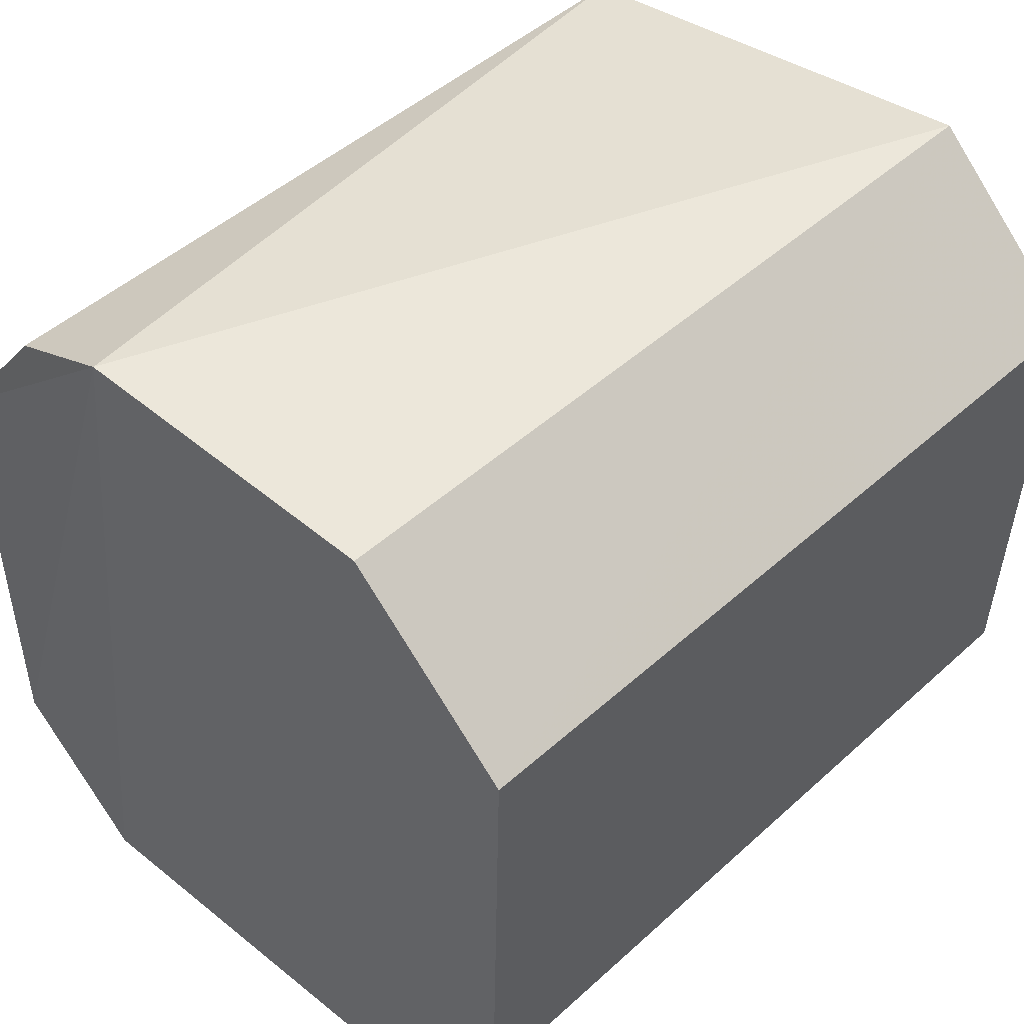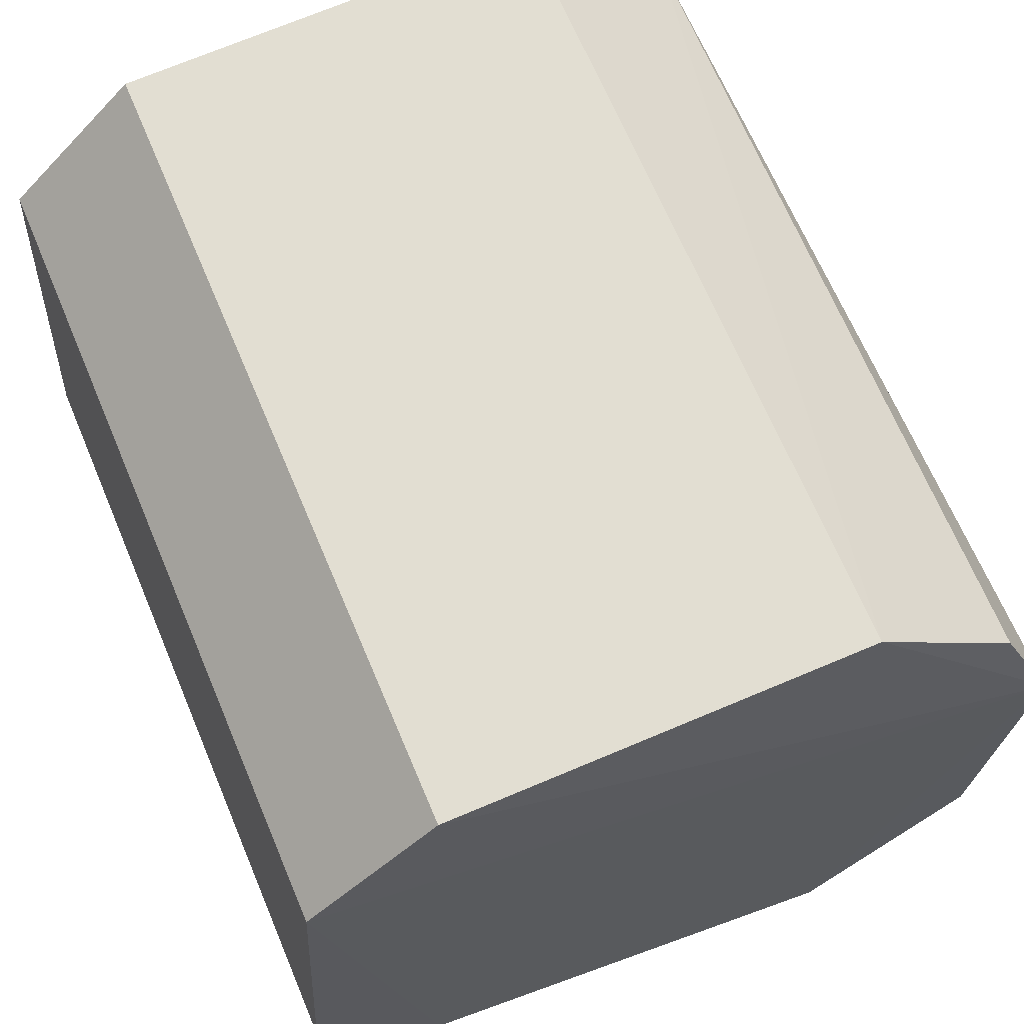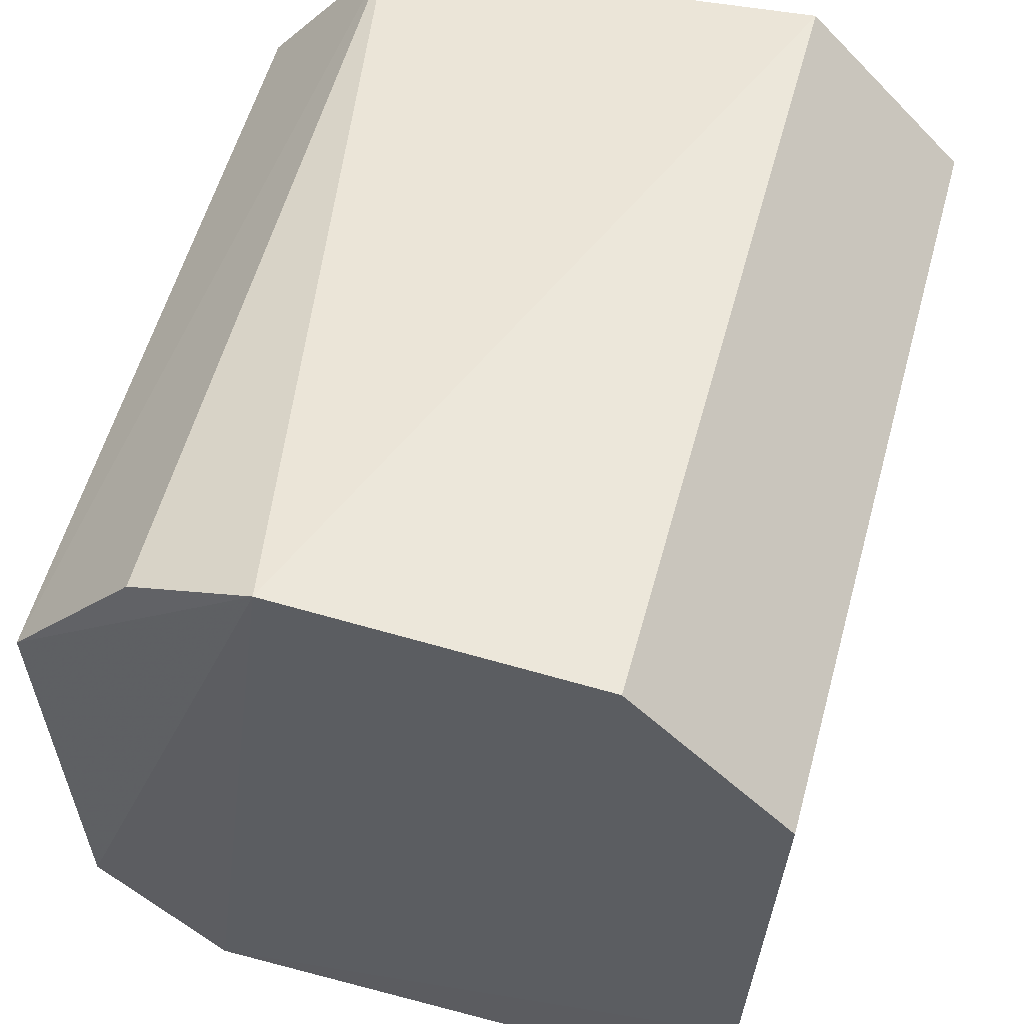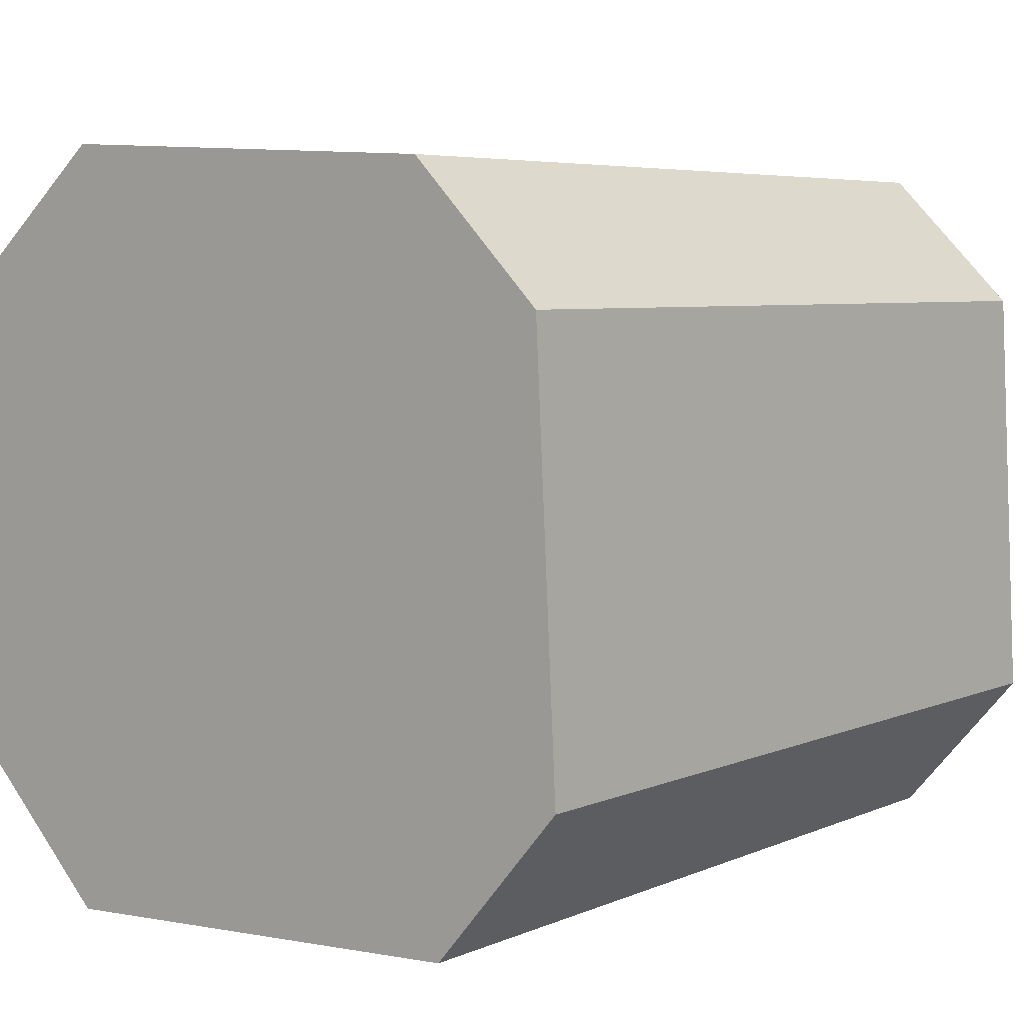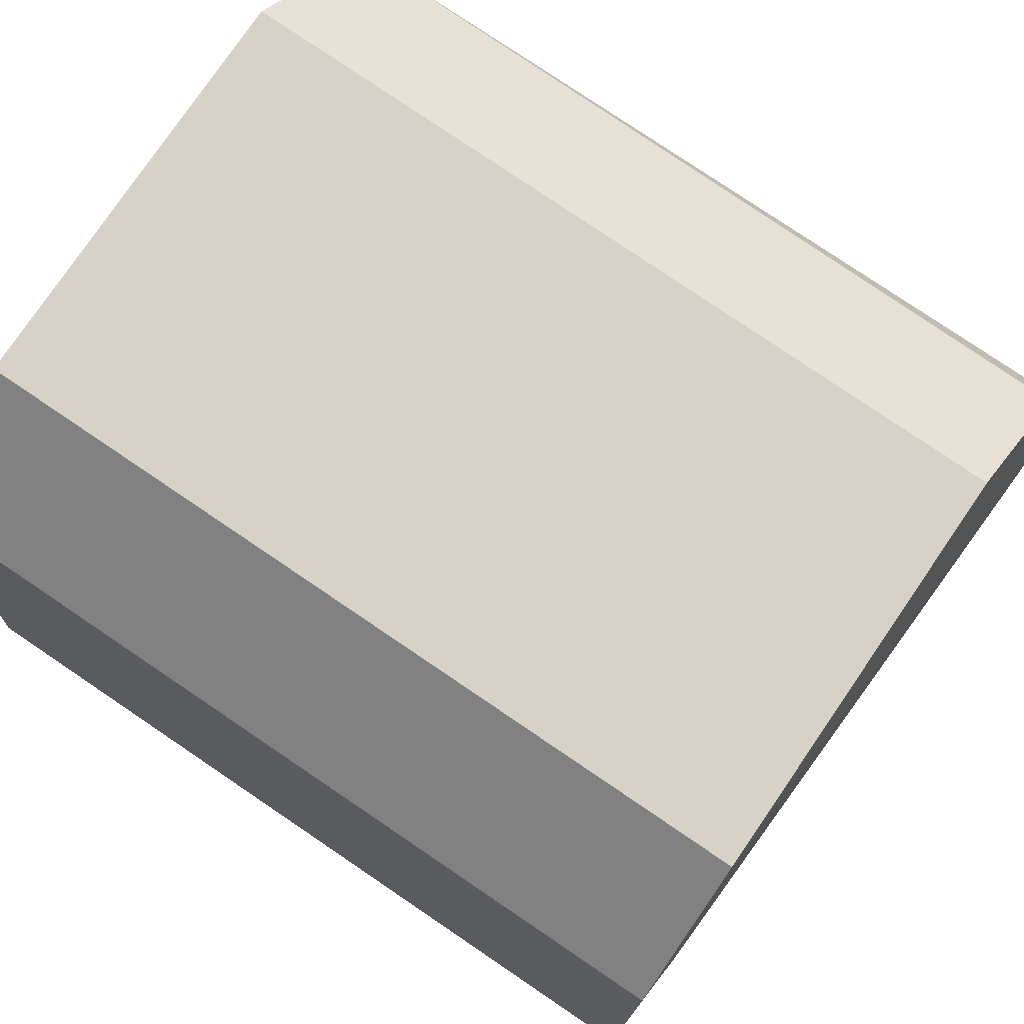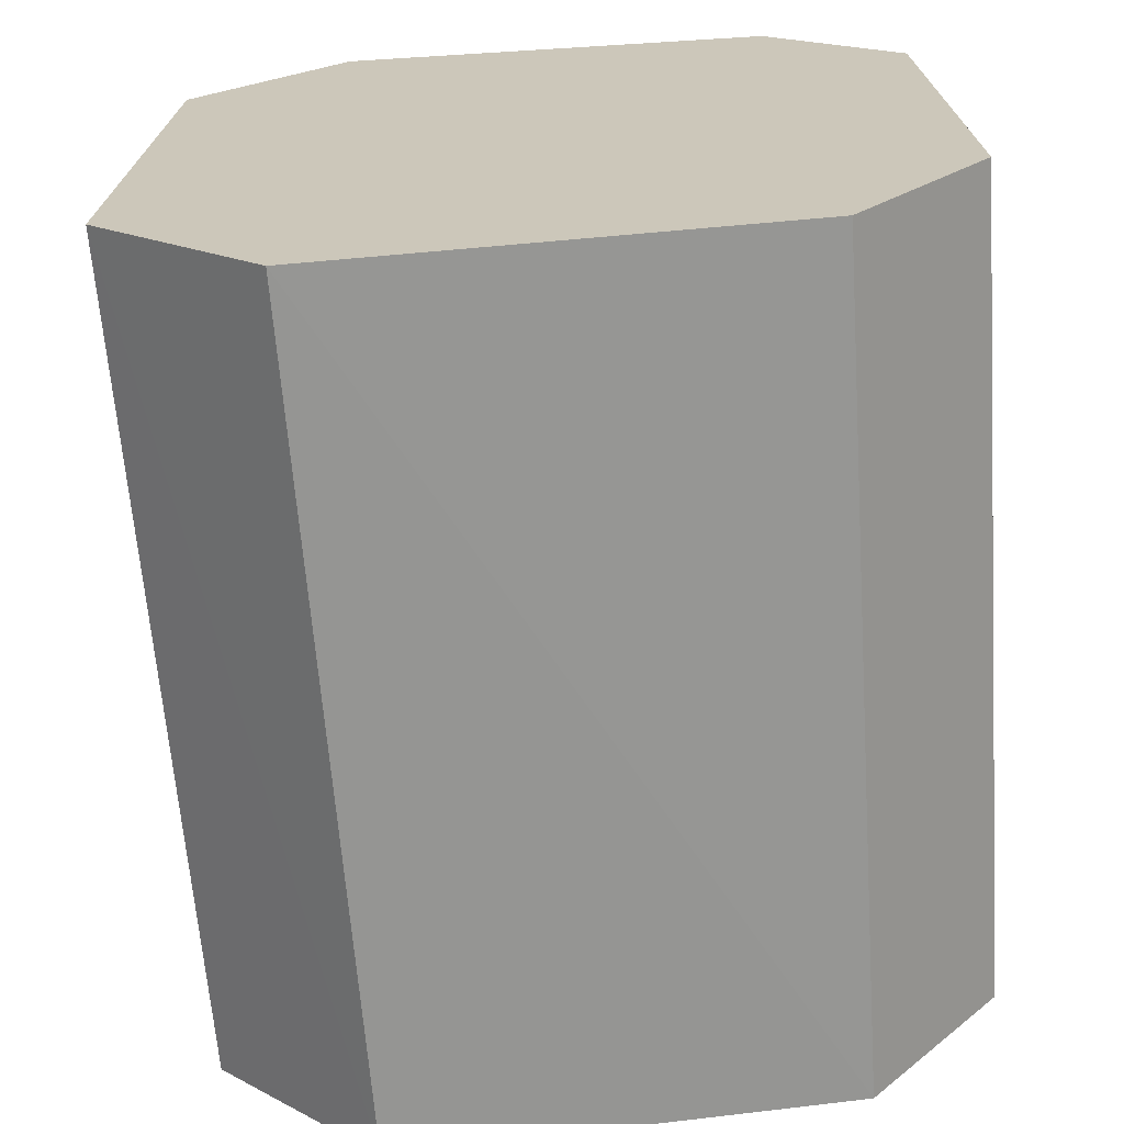
<metadata>
{"format":"obj","ext":"obj","renderer":"f3d","projection":"perspective","resolution":1024,"background":"white","views":[{"elev":42.8,"azim":132.2,"up":"+Y"},{"elev":65.6,"azim":67.5,"up":"+Z"},{"elev":53.4,"azim":104.5,"up":"+Y"},{"elev":5.8,"azim":-50.8,"up":"+Z"},{"elev":75.4,"azim":34.5,"up":"+Z"},{"elev":-67.7,"azim":-85.9,"up":"+Z"}]}
</metadata>
<code>
v -0.3176 -0.0235 0.0148
v -0.3171 -0.0163 -0.02219
v -0.3159 0.02603 0.007861
v -0.3712 0.02297 0.0165
v -0.3712 -0.0253 -0.01274
v -0.3712 0.01366 -0.02455
v -0.3176 0.01269 0.02462
v -0.3176 -0.0249 -0.01254
v -0.3712 -0.01512 0.02367
v -0.3161 0.01312 -0.02367
v -0.3712 0.02475 -0.01363
v -0.3712 -0.01669 -0.02272
v -0.3176 -0.01489 0.02329
v -0.3171 0.02243 0.01612
v -0.3712 -0.02388 0.01503
v -0.3712 0.01289 0.02502
v -0.3161 0.02385 -0.01308
f 1 2 3
f 8 2 1
f 10 3 2
f 10 2 6
f 11 4 3
f 11 10 6
f 12 6 2
f 12 5 6
f 12 8 5
f 12 2 8
f 13 1 3
f 13 3 7
f 13 7 9
f 14 7 3
f 14 3 4
f 14 4 7
f 15 13 9
f 15 1 13
f 15 8 1
f 15 5 8
f 15 9 6
f 15 6 5
f 16 9 7
f 16 7 4
f 16 4 11
f 16 11 6
f 16 6 9
f 17 11 3
f 17 3 10
f 17 10 11

</code>
